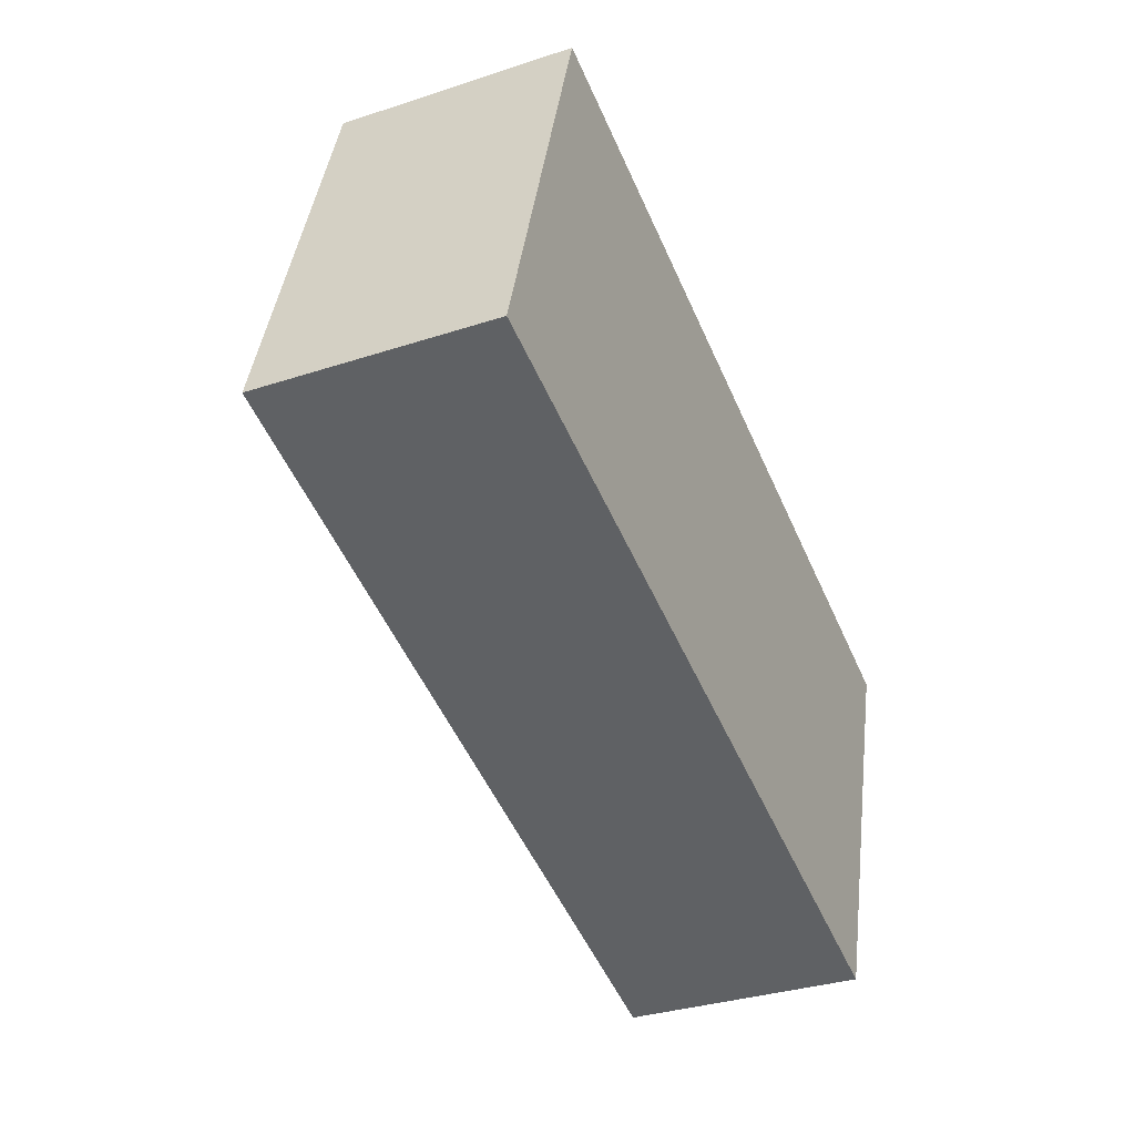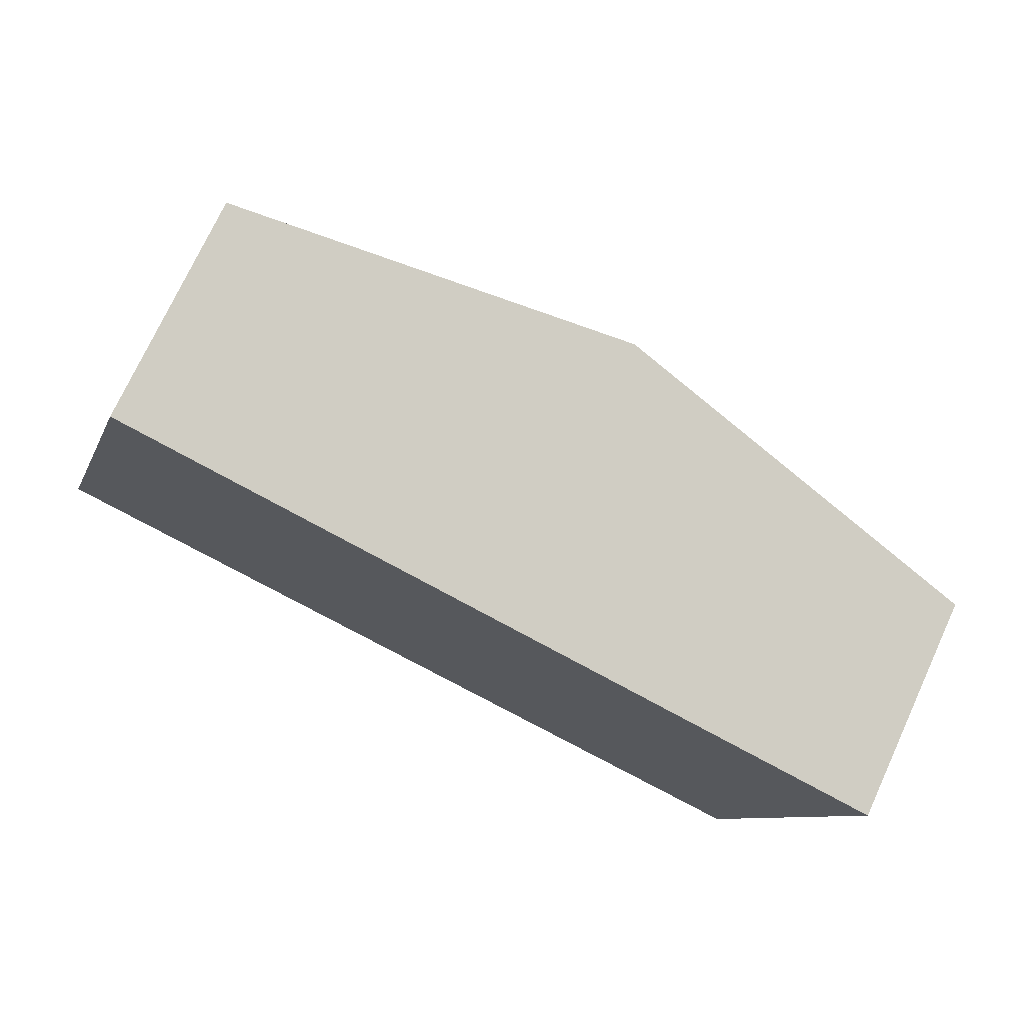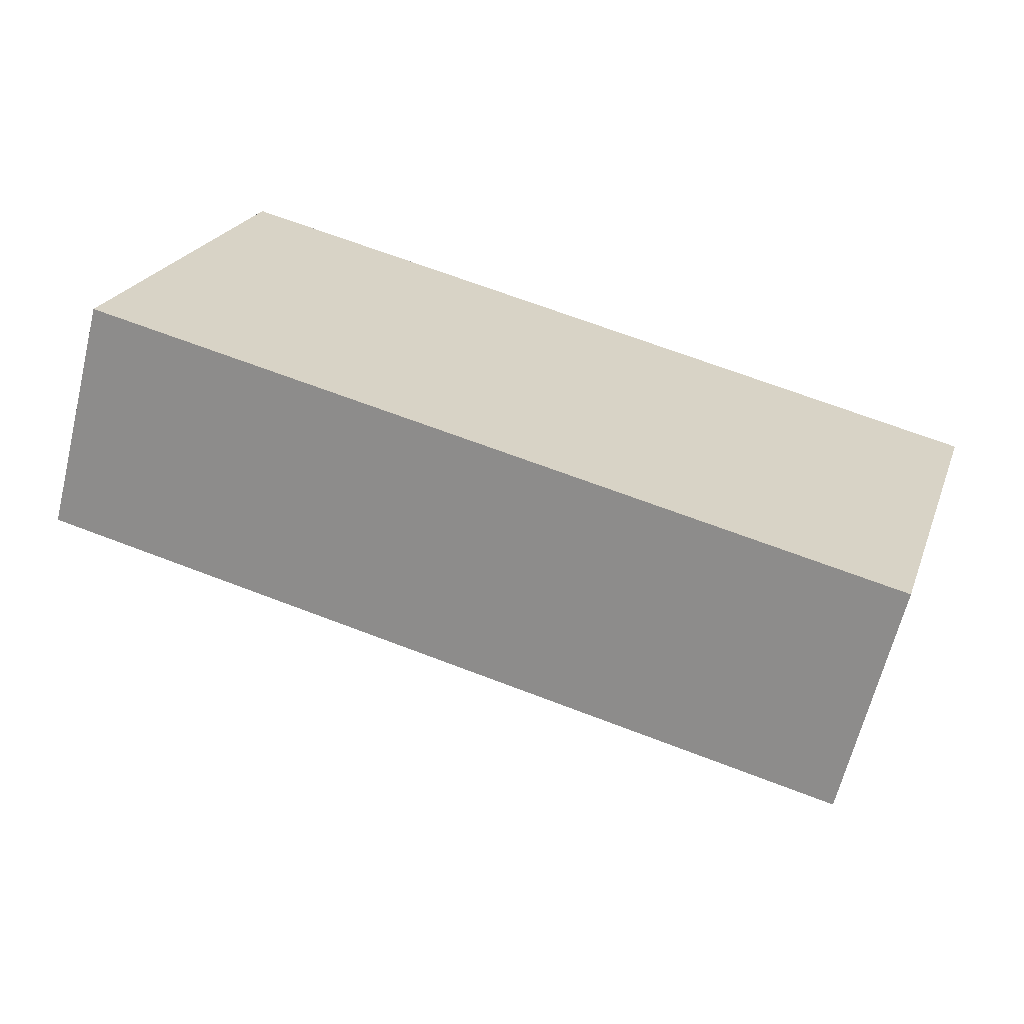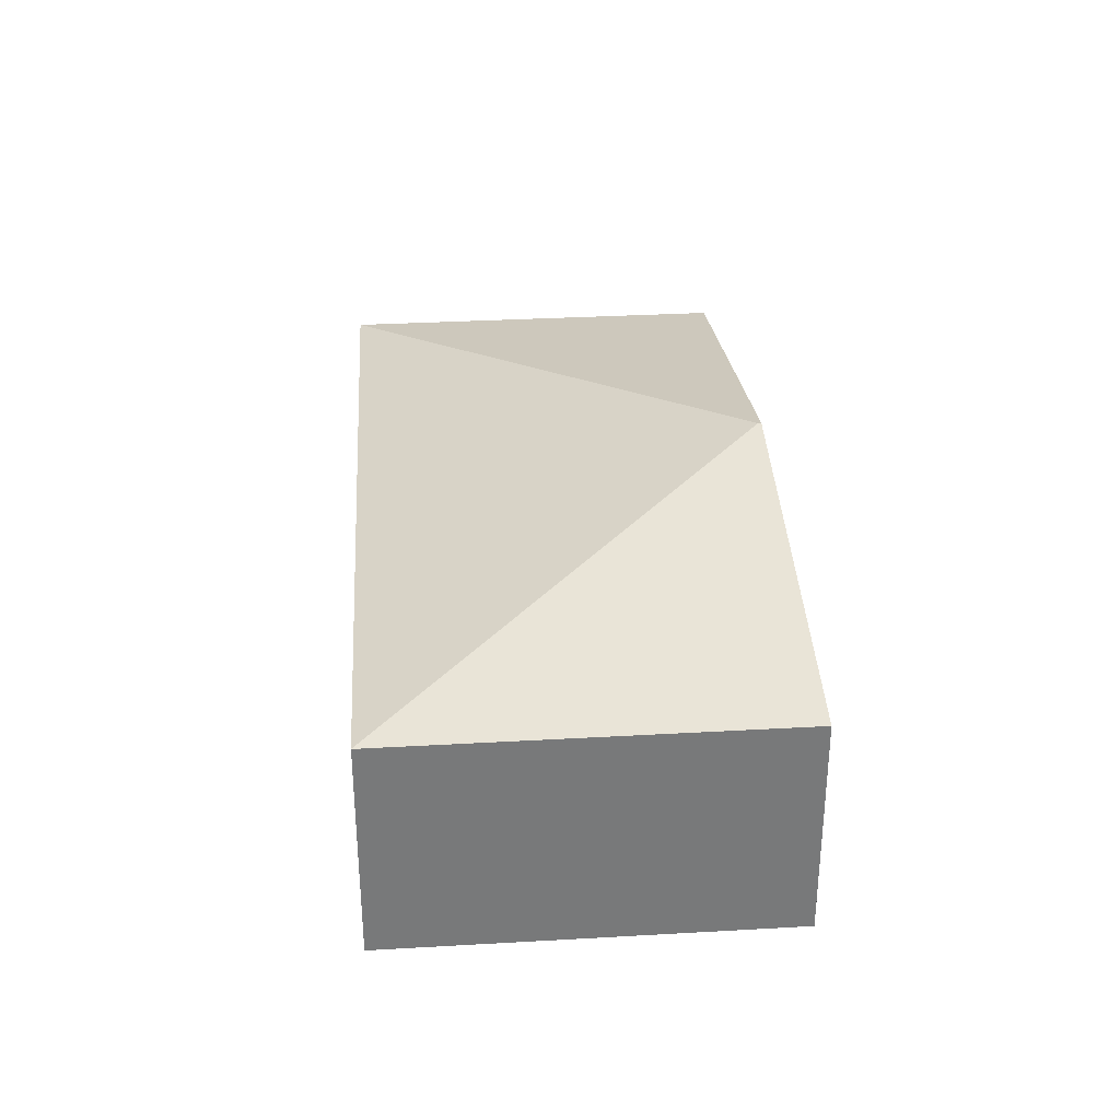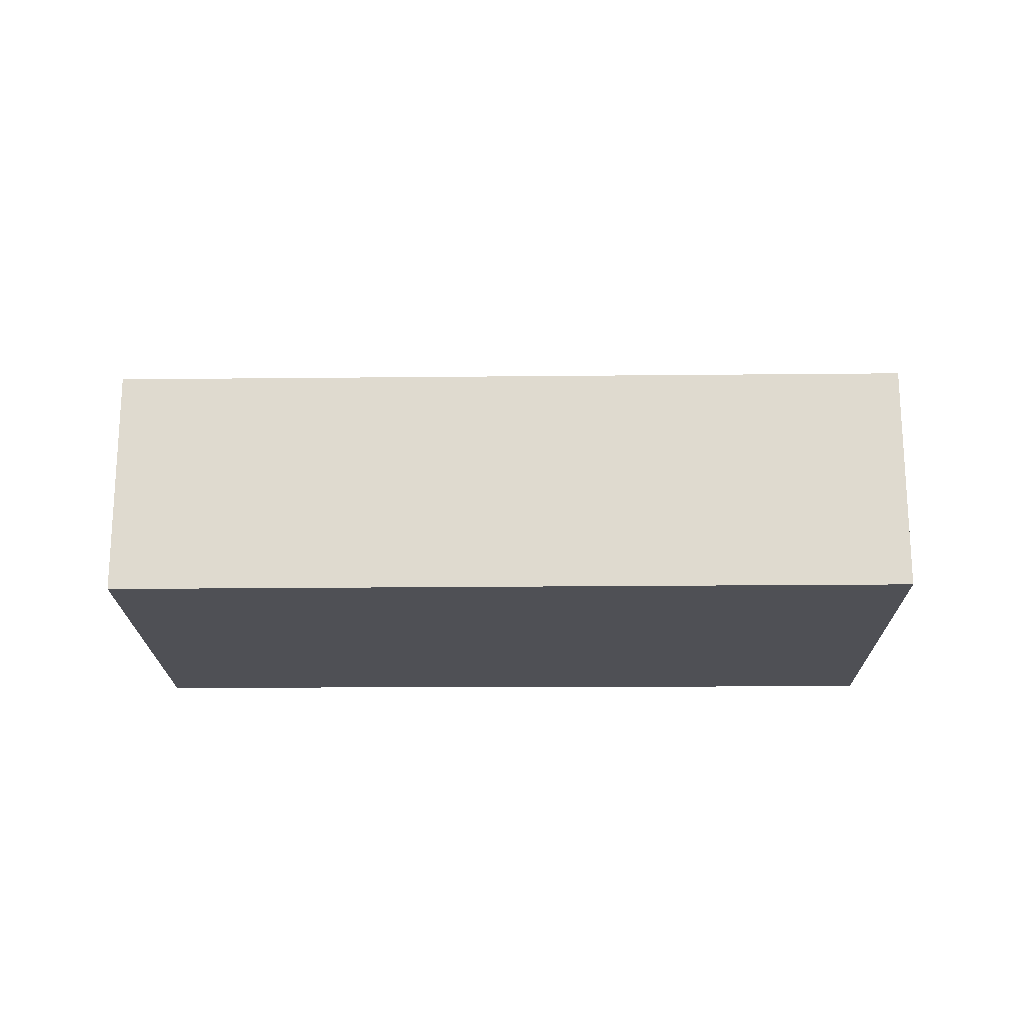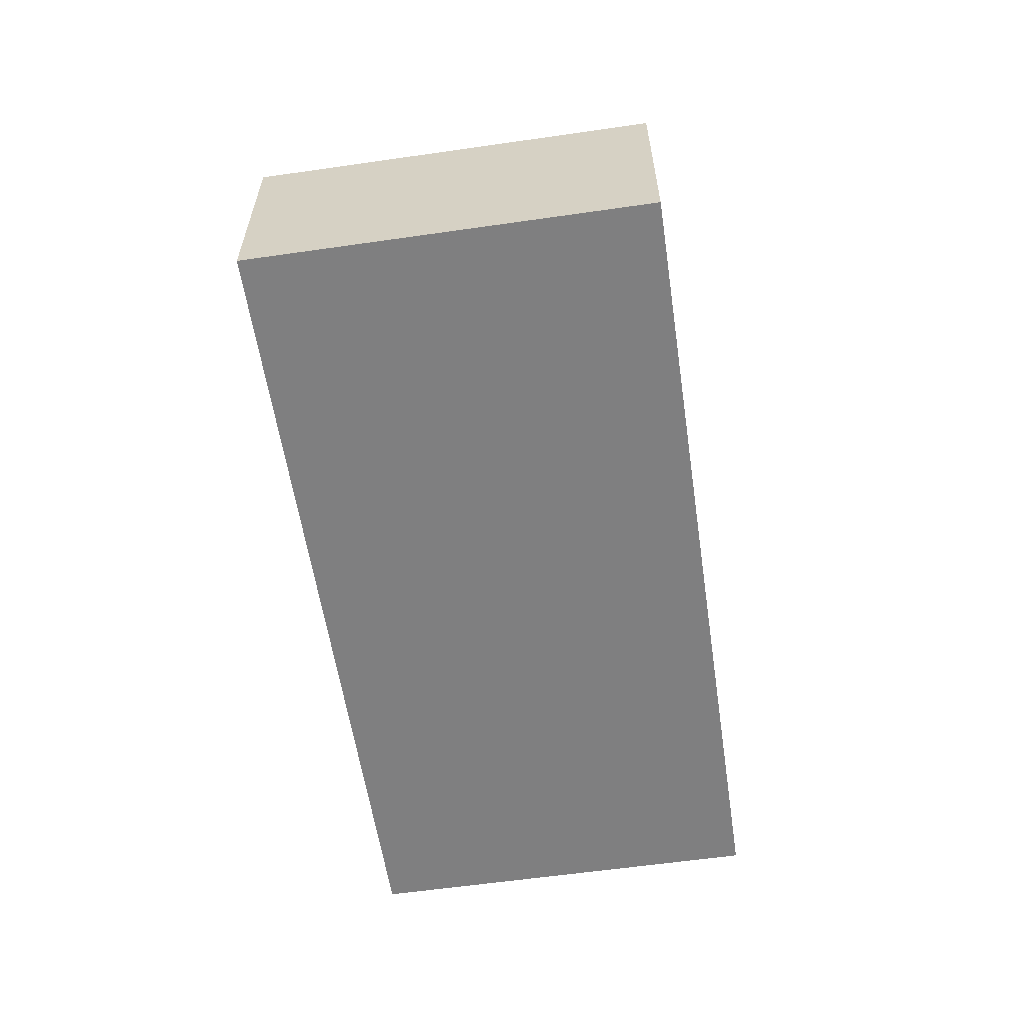
<metadata>
{"format":"obj","ext":"obj","renderer":"f3d","projection":"perspective","resolution":1024,"background":"white","views":[{"elev":-33.2,"azim":-65.7,"up":"+Z"},{"elev":73.9,"azim":24.8,"up":"+Z"},{"elev":-64.2,"azim":-13.8,"up":"+Z"},{"elev":32.6,"azim":-77.5,"up":"+Y"},{"elev":-19.4,"azim":-162.4,"up":"+Y"},{"elev":-59.9,"azim":-64.6,"up":"+Y"}]}
</metadata>
<code>
v  4.583 2.75 2.463
v  8.094 2.078 1.422
v  7.023 2.078 -2.077
v  5.845 2.51 2.11
v  4.592 2.75 2.493
v  0 2.078 1.272e-16
v  1.091 2.078 3.565
v  0 0 0
v  1.091 -2.183e-16 3.565
v  4.592 -1.527e-16 2.493
v  5.845 -1.292e-16 2.11
v  8.094 -8.707e-17 1.422
v  7.023 1.272e-16 -2.077
g defaultobject
f 1 2 3
f 2 1 4
f 4 1 5
f 1 3 6
f 5 6 7
f 6 5 1
f 8 7 6
f 7 8 9
f 9 5 7
f 5 9 10
f 5 10 4
f 4 10 11
f 4 11 2
f 2 11 12
f 12 3 2
f 3 12 13
f 13 6 3
f 6 13 8
f 13 9 8
f 9 13 10
f 10 13 11
f 11 13 12

</code>
